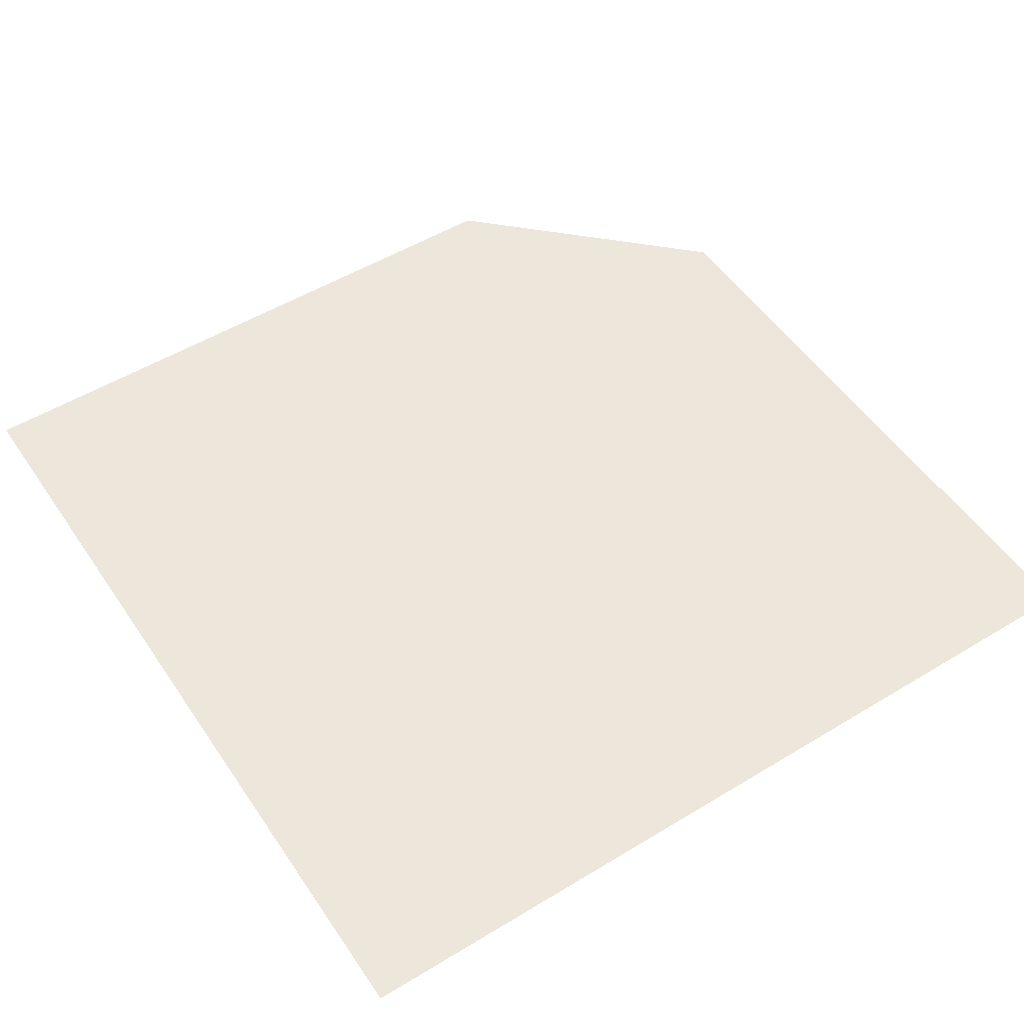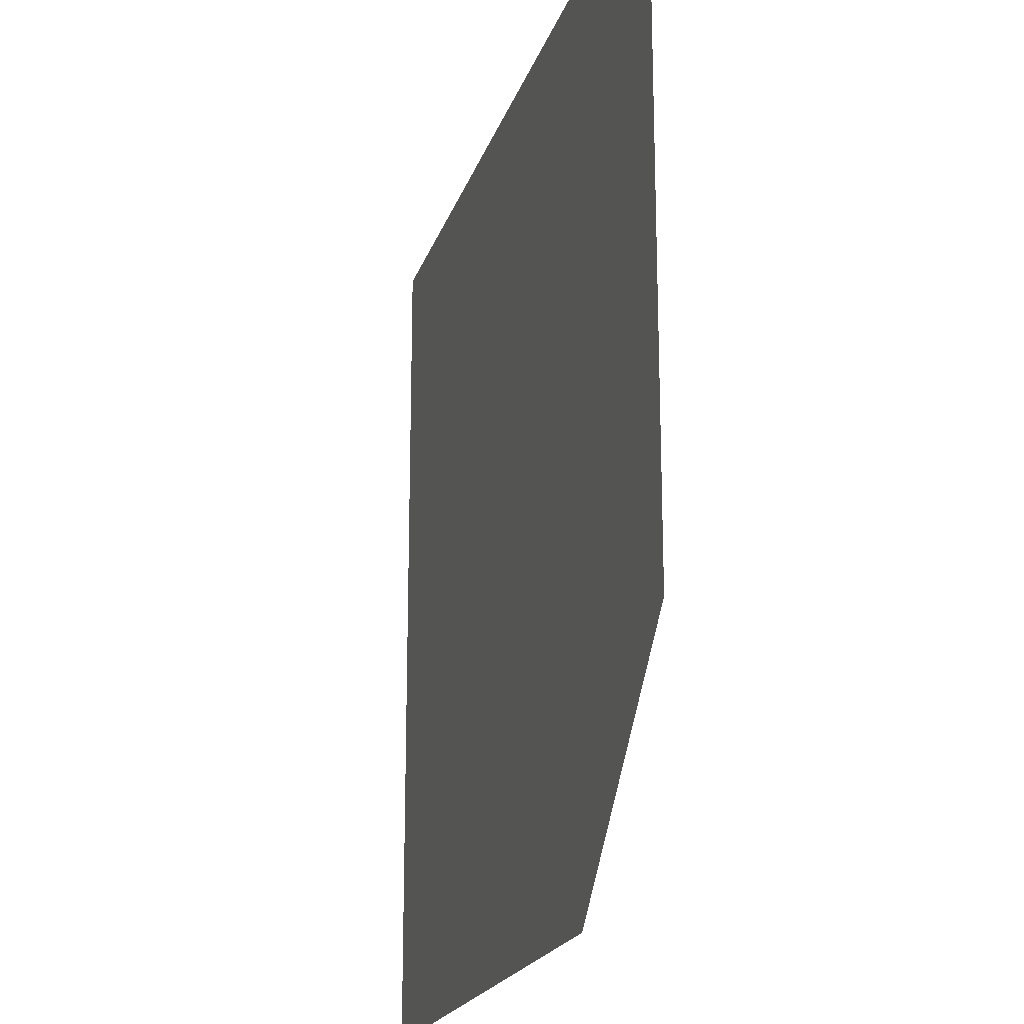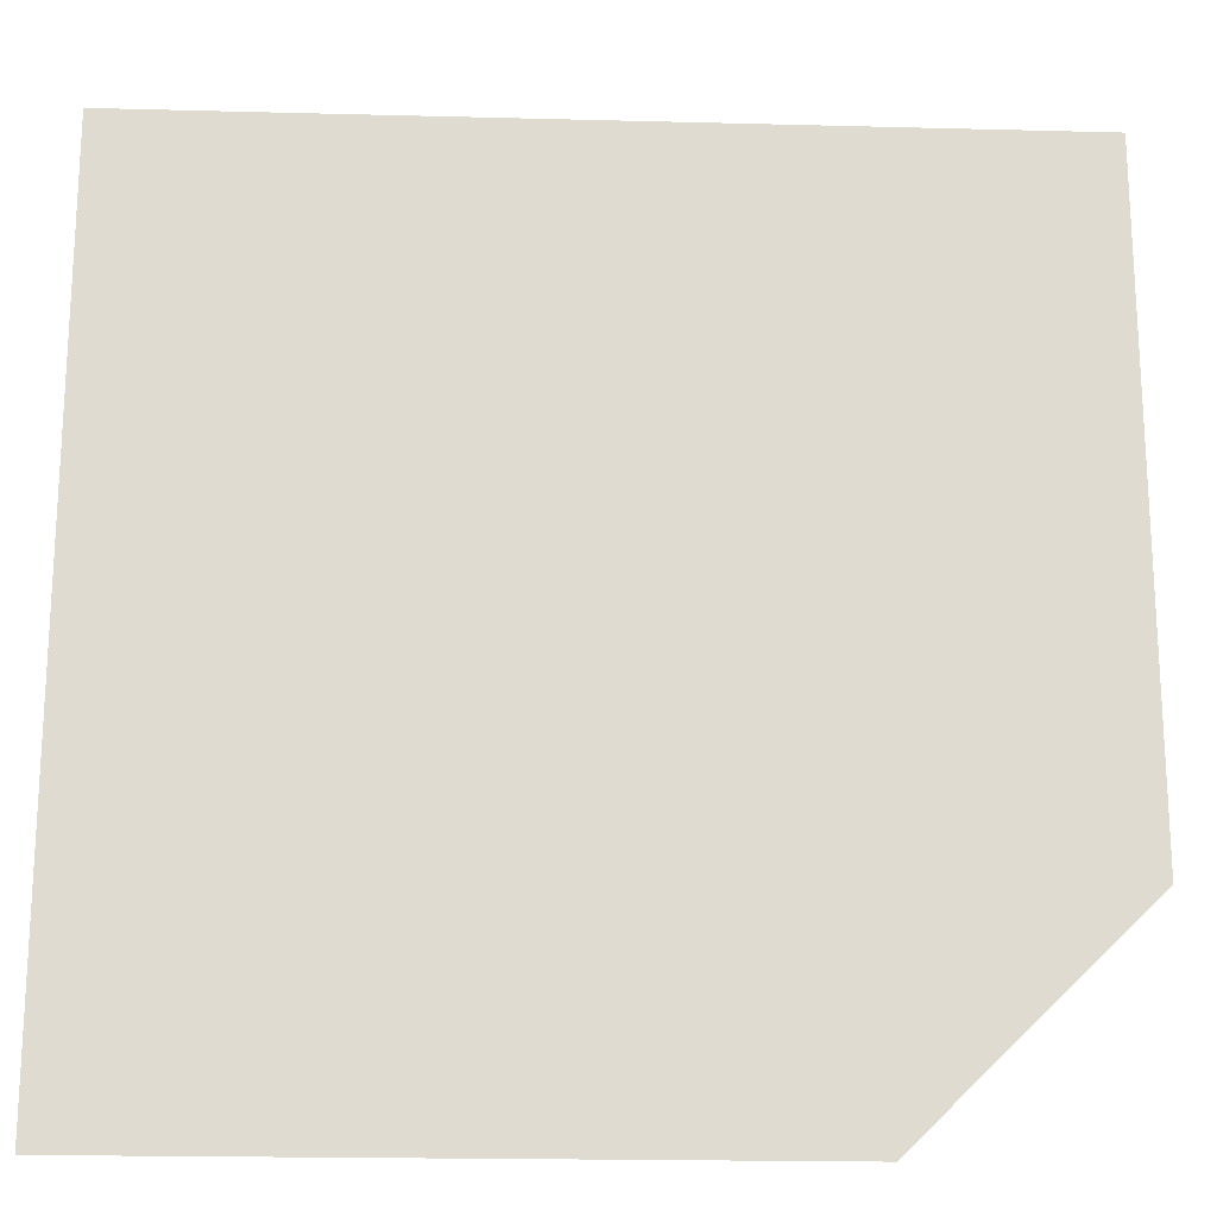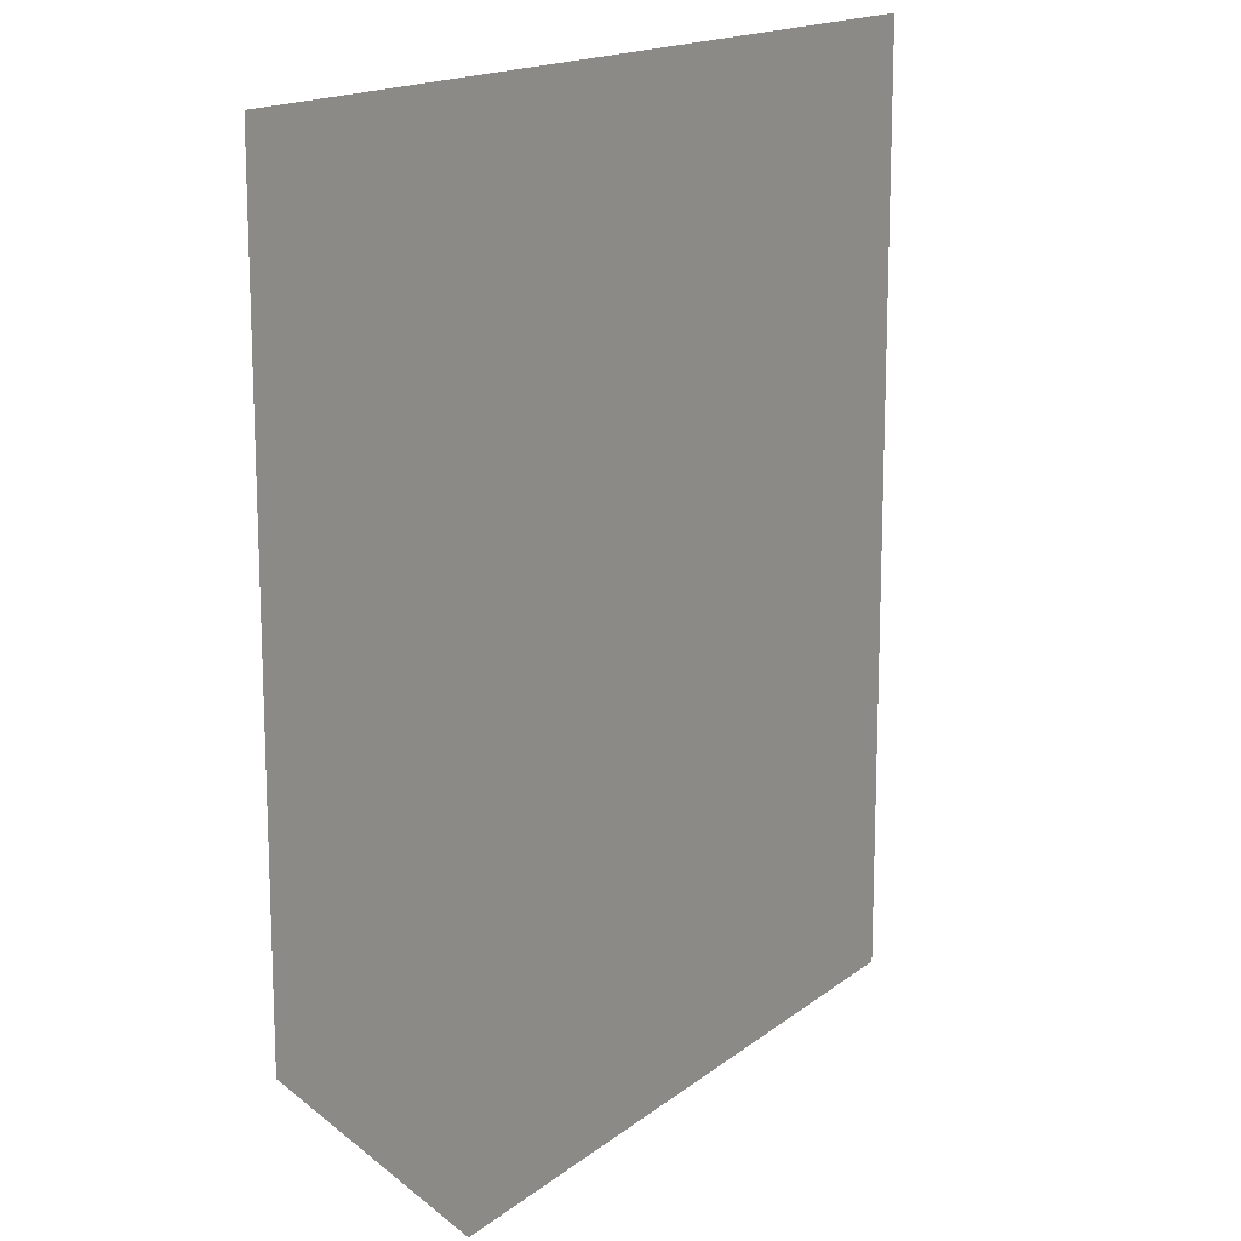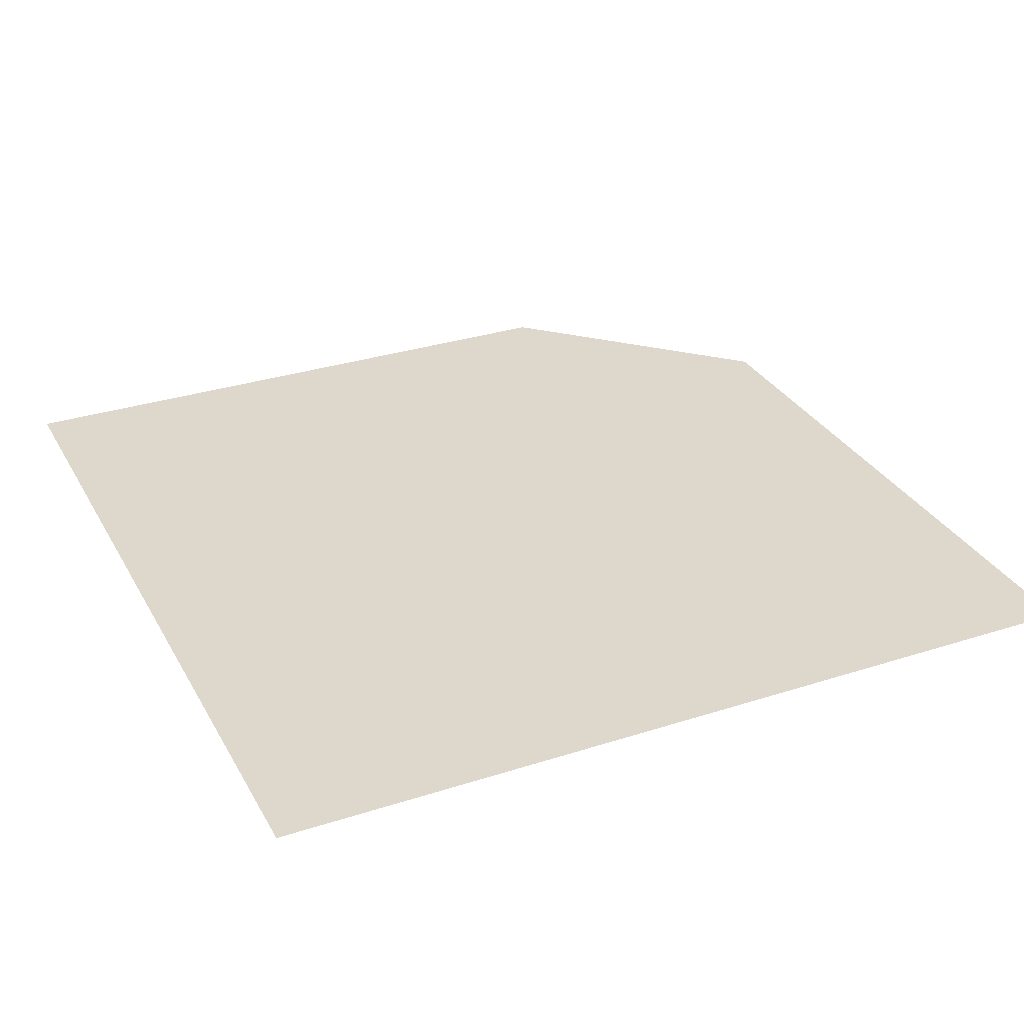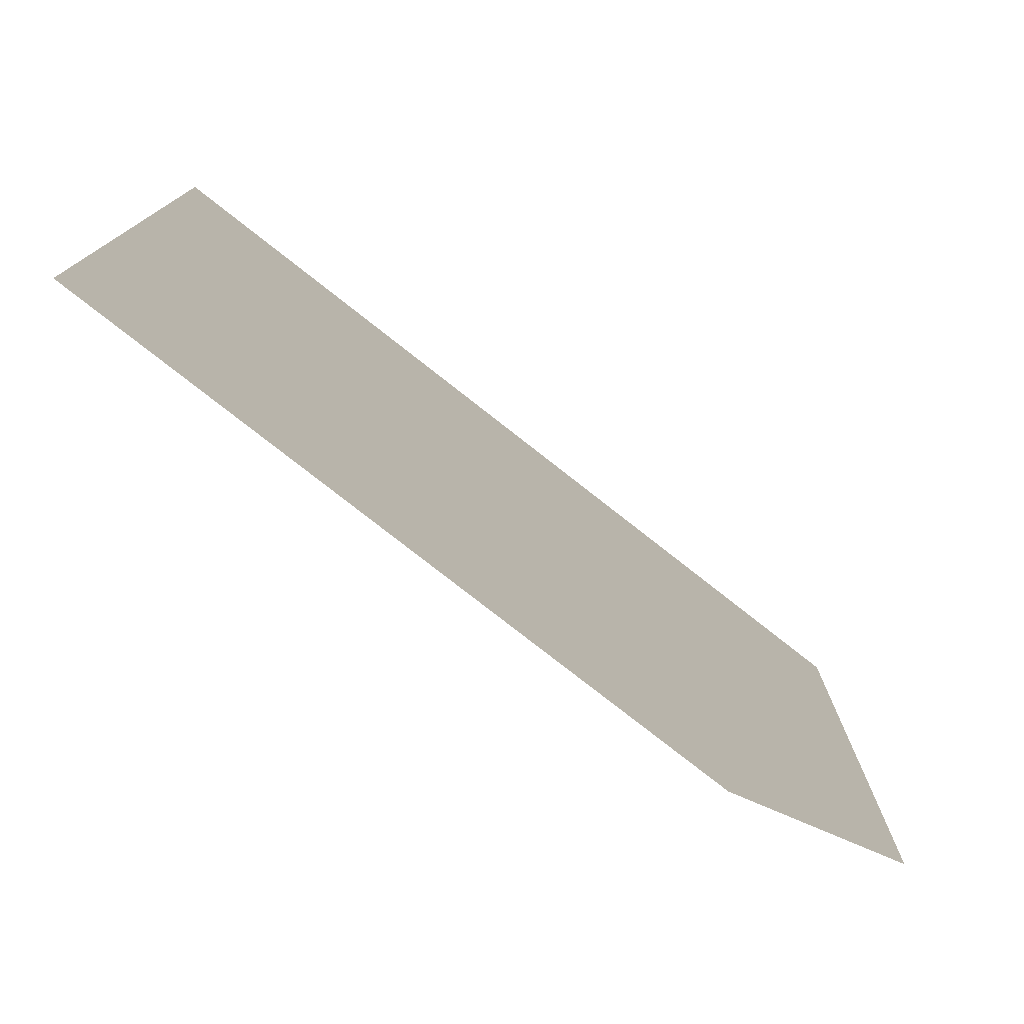
<metadata>
{"format":"obj","ext":"obj","renderer":"f3d","projection":"perspective","resolution":1024,"background":"white","views":[{"elev":52.0,"azim":-33.2,"up":"+Y"},{"elev":-19.7,"azim":74.8,"up":"+Z"},{"elev":-19.4,"azim":-2.8,"up":"+Z"},{"elev":15.8,"azim":122.3,"up":"+Z"},{"elev":31.2,"azim":-24.7,"up":"+Y"},{"elev":-78.2,"azim":-38.1,"up":"+Z"}]}
</metadata>
<code>
v -0.2578 0 0.5078
v 0.125 0 -0.2188
v 0.5078 0 0.1641
v 0.5078 0 0.5078
v 0.25 0 -0.5
v 0.5078 0 -0.25
v -0.5078 0 -0.2188
v -0.5078 0 -0.5
v -0.5078 0 0.5078
f 1 2 3
f 1 3 4
f 2 5 6
f 2 6 3
f 2 7 8
f 2 8 5
f 1 9 7
f 1 7 2

</code>
